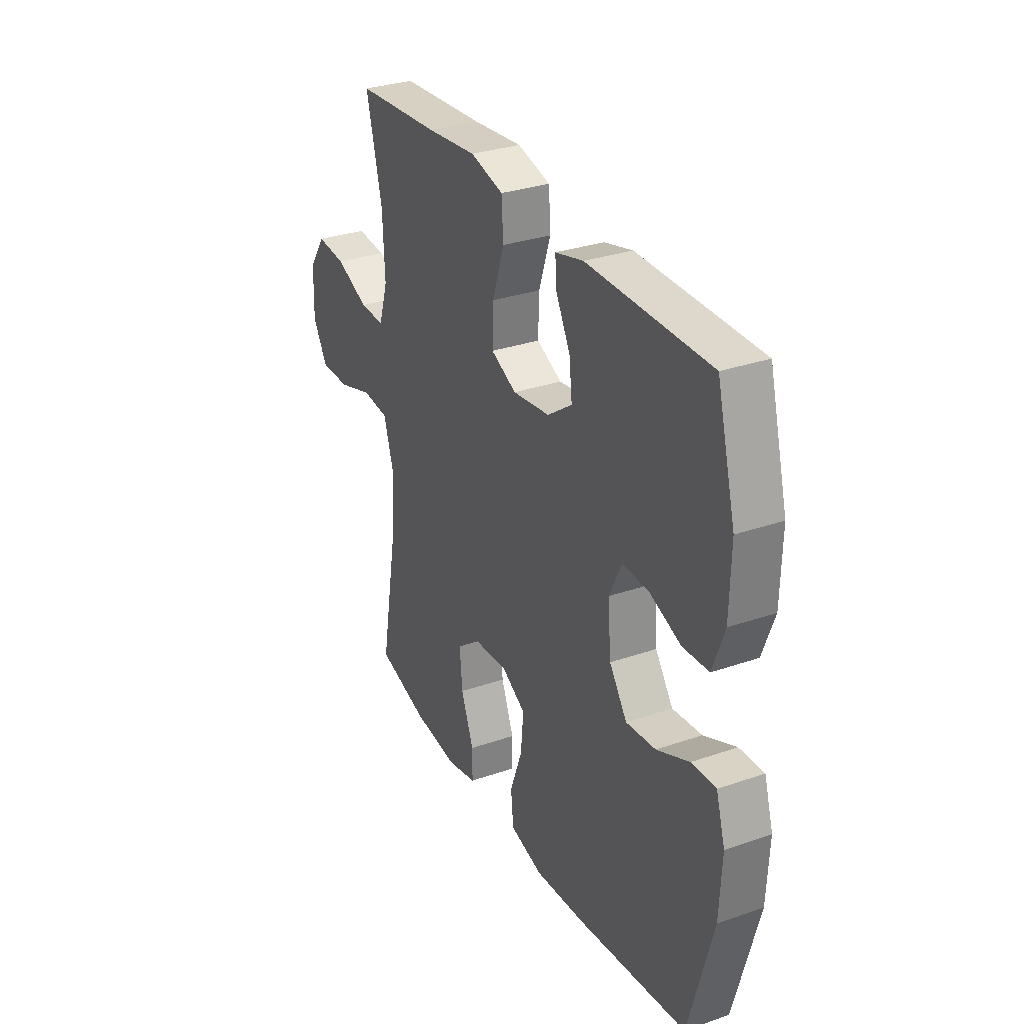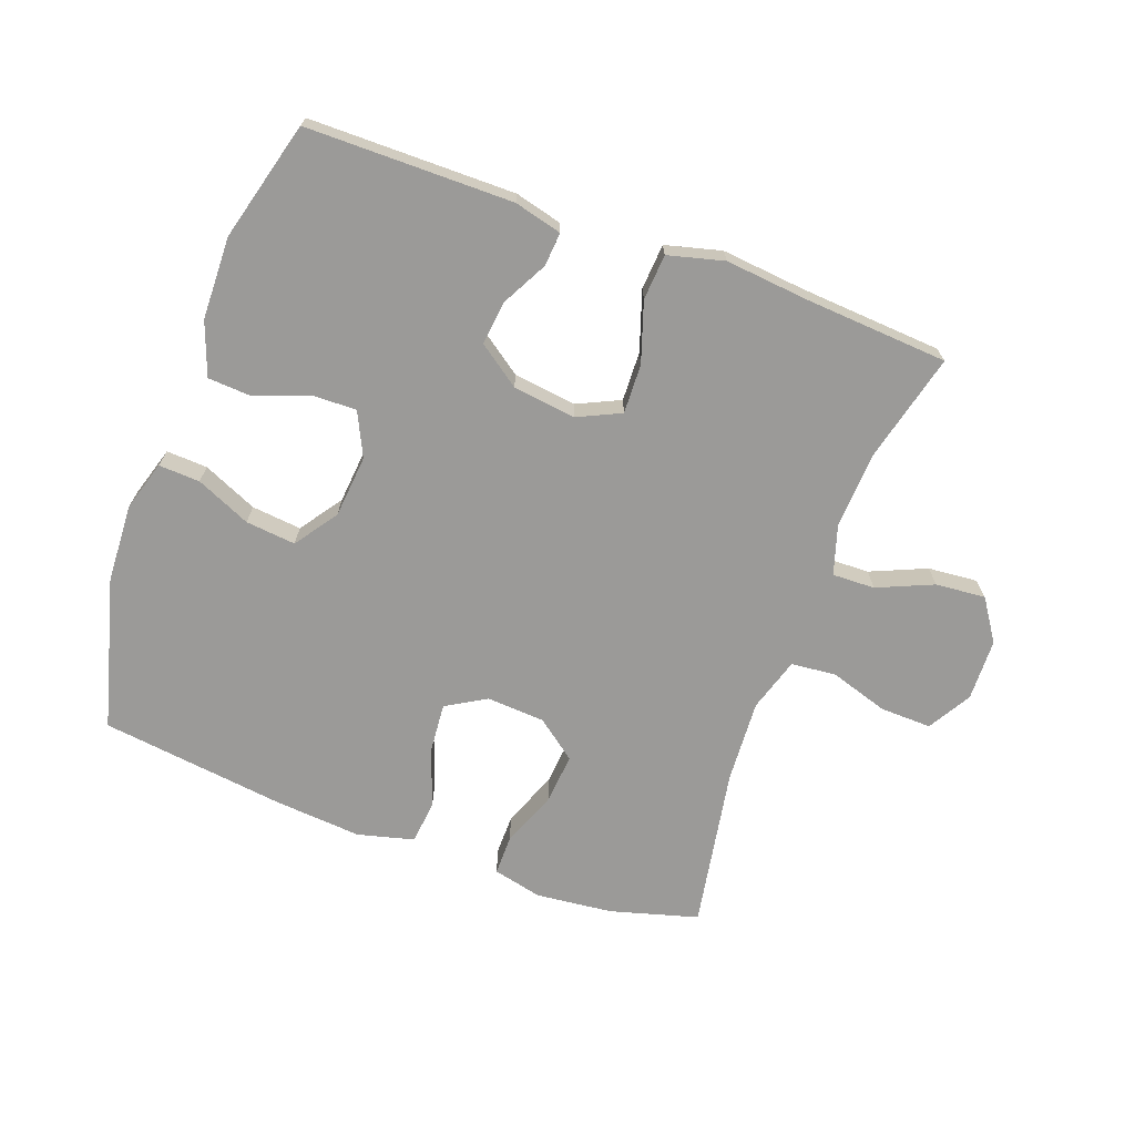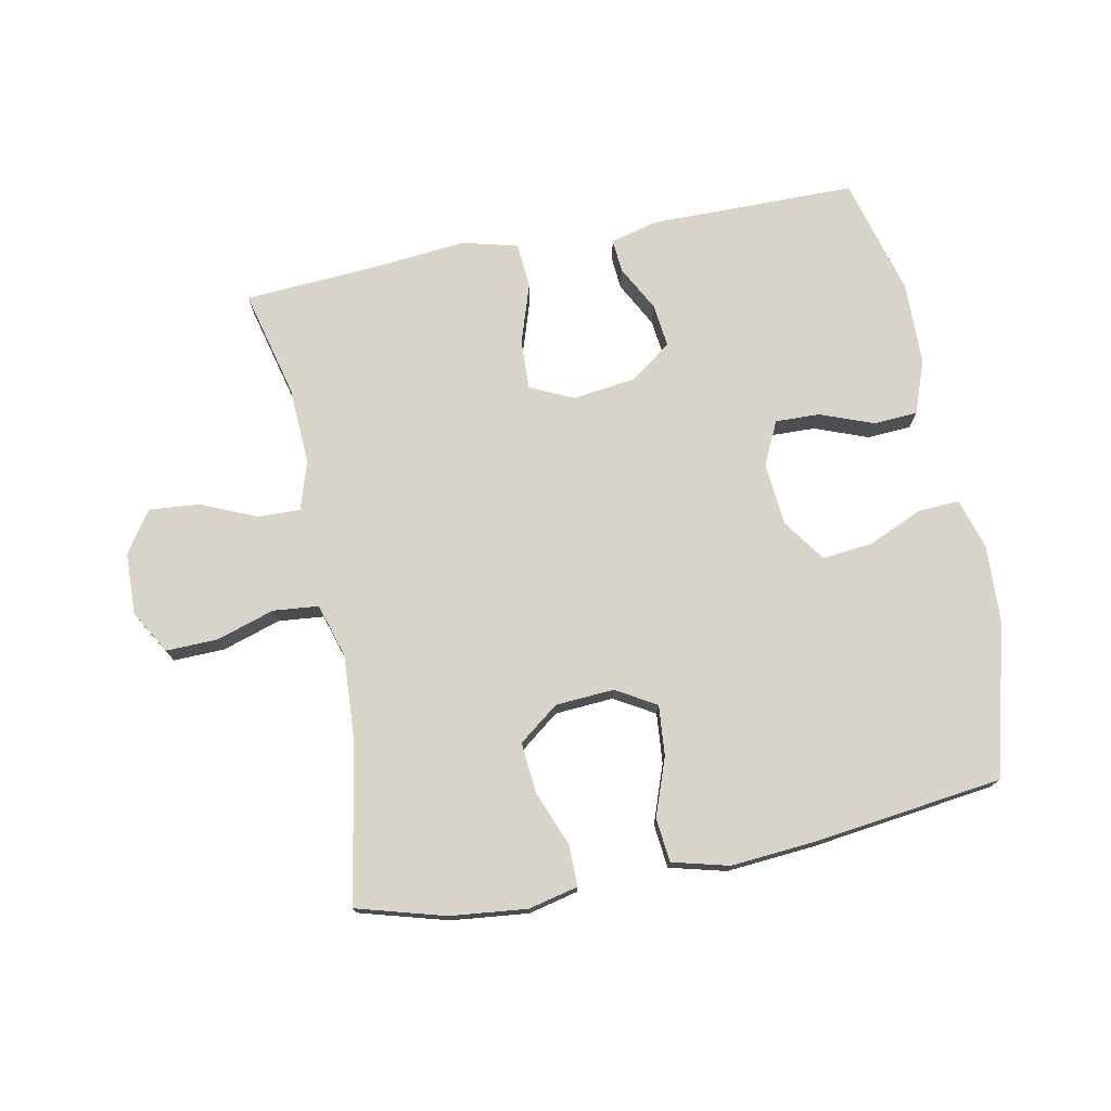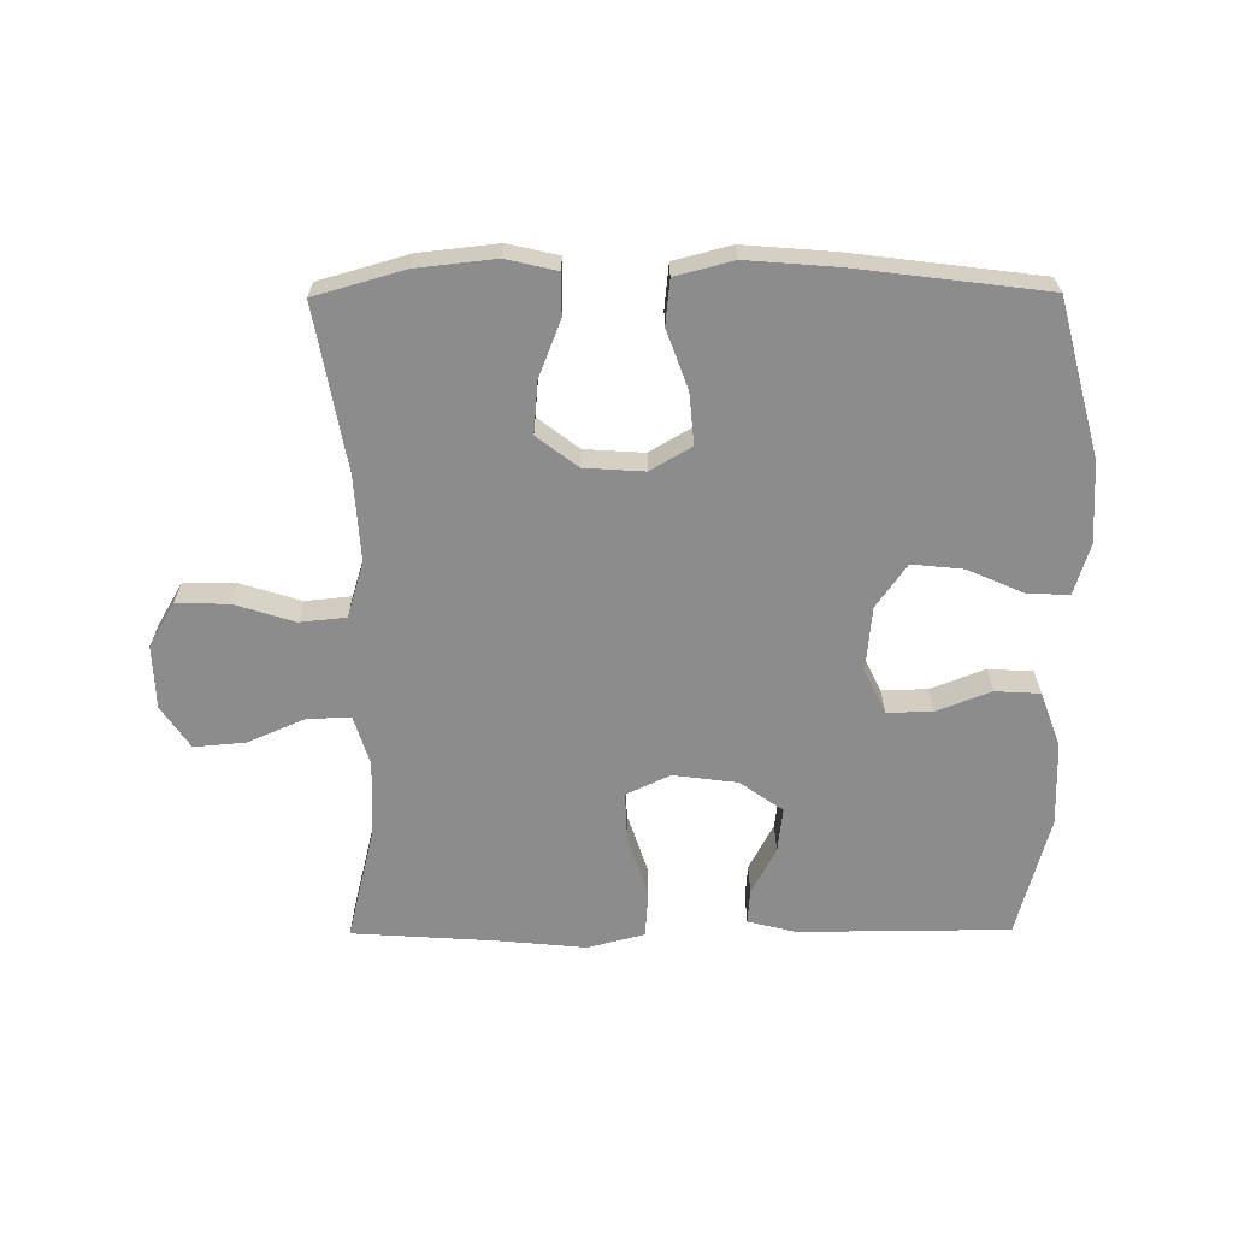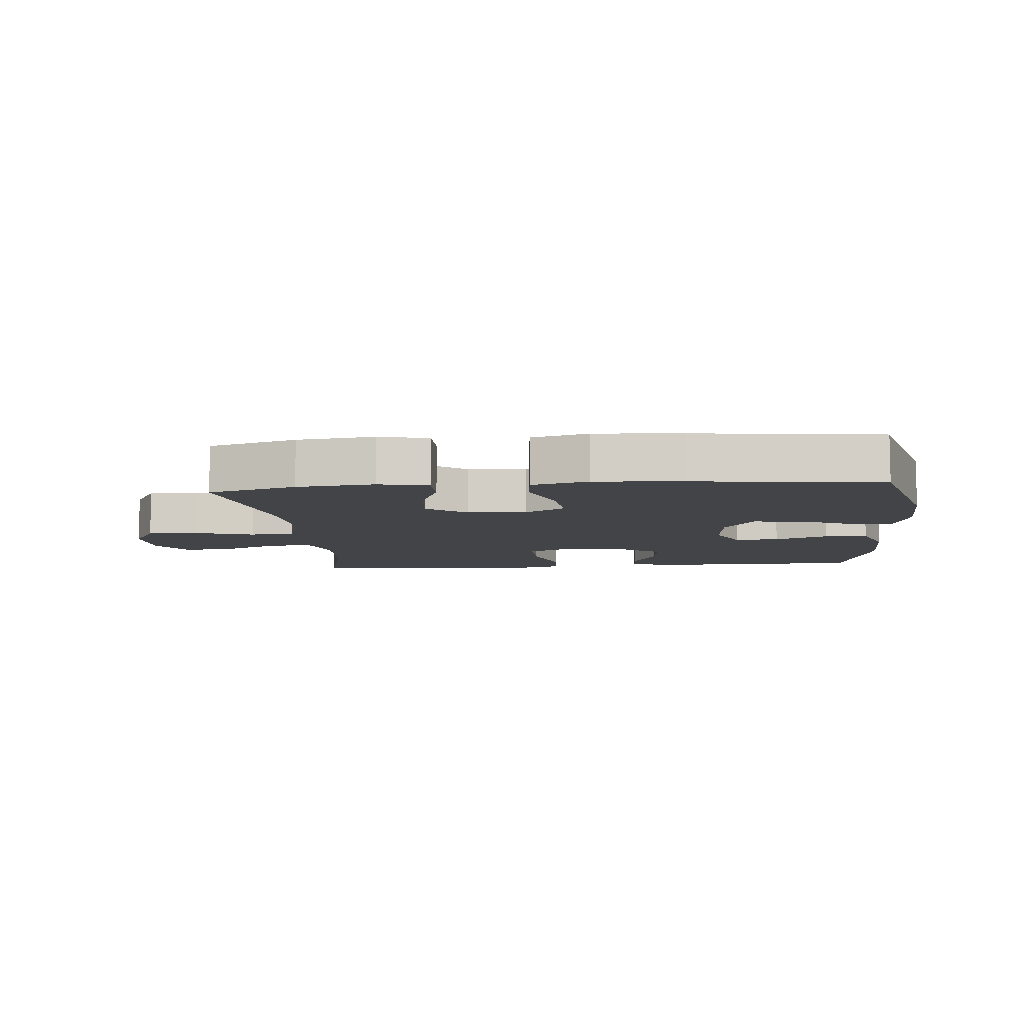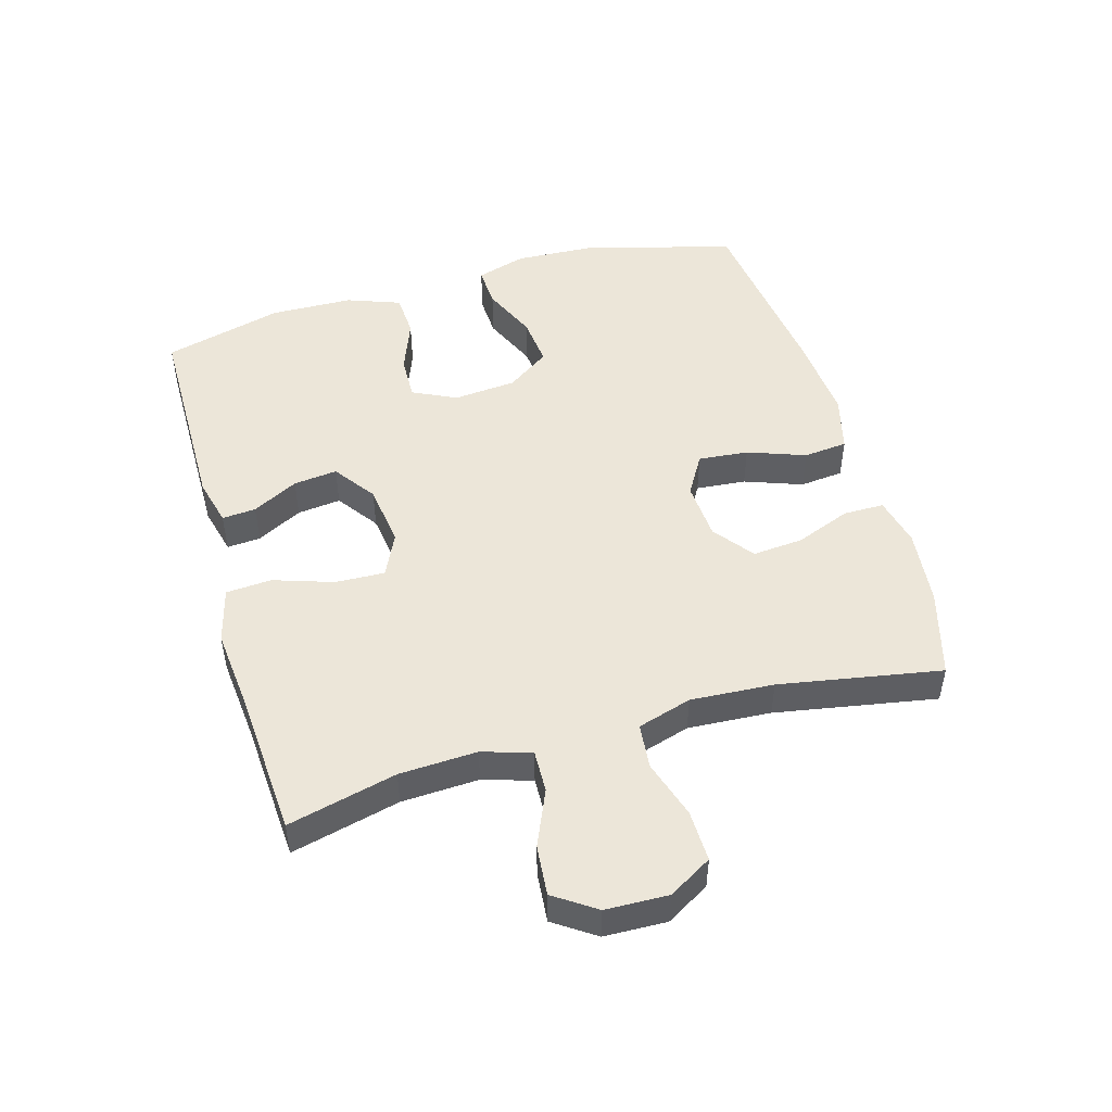
<metadata>
{"format":"obj","ext":"obj","renderer":"f3d","projection":"perspective","resolution":1024,"background":"white","views":[{"elev":30.9,"azim":-116.4,"up":"+Z"},{"elev":-69.3,"azim":-20.2,"up":"+Y"},{"elev":74.8,"azim":168.8,"up":"+Y"},{"elev":-64.3,"azim":-179.6,"up":"+Y"},{"elev":-8.2,"azim":-174.6,"up":"+Y"},{"elev":49.0,"azim":74.0,"up":"+Y"}]}
</metadata>
<code>
v -0.5 0.07 0.5
v -0.175 0.07 0.502
v -0.1 0.07 0.483
v -0.104 0.07 0.43
v -0.142 0.07 0.358
v -0.15 0.07 0.289
v -0.084 0.07 0.242
v 0.015 0.07 0.229
v 0.083 0.07 0.261
v 0.08 0.07 0.339
v 0.049 0.07 0.433
v 0.054 0.07 0.505
v 0.142 0.07 0.528
v 0.275 0.07 0.515
v 0.5 0.07 0.5
v 0.458 0.07 0.329
v 0.452 0.07 0.207
v 0.476 0.07 0.13
v 0.543 0.07 0.132
v 0.631 0.07 0.17
v 0.71 0.07 0.177
v 0.754 0.07 0.112
v 0.757 0.07 0.014
v 0.717 0.07 -0.054
v 0.636 0.07 -0.052
v 0.544 0.07 -0.023
v 0.473 0.07 -0.03
v 0.447 0.07 -0.115
v 0.455 0.07 -0.246
v 0.5 0.07 -0.5
v 0.362 0.07 -0.539
v 0.241 0.07 -0.552
v 0.163 0.07 -0.534
v 0.163 0.07 -0.47
v 0.197 0.07 -0.383
v 0.204 0.07 -0.303
v 0.141 0.07 -0.255
v 0.049 0.07 -0.249
v -0.014 0.07 -0.286
v -0.007 0.07 -0.365
v 0.026 0.07 -0.456
v 0.019 0.07 -0.525
v -0.07 0.07 -0.548
v -0.207 0.07 -0.537
v -0.5 0.07 -0.5
v -0.564 0.07 -0.261
v -0.57 0.07 -0.137
v -0.546 0.07 -0.058
v -0.481 0.07 -0.061
v -0.395 0.07 -0.099
v -0.316 0.07 -0.107
v -0.269 0.07 -0.04
v -0.26 0.07 0.059
v -0.293 0.07 0.128
v -0.363 0.07 0.126
v -0.447 0.07 0.094
v -0.516 0.07 0.098
v -0.547 0.07 0.182
v -0.55 0.07 0.312
v -0.5 0 0.5
v -0.175 0 0.502
v -0.1 0 0.483
v -0.104 0 0.43
v -0.142 0 0.358
v -0.15 0 0.289
v -0.084 0 0.242
v 0.015 0 0.229
v 0.083 0 0.261
v 0.08 0 0.339
v 0.049 0 0.433
v 0.054 0 0.505
v 0.142 0 0.528
v 0.275 0 0.515
v 0.5 0 0.5
v 0.458 0 0.329
v 0.452 0 0.207
v 0.476 0 0.13
v 0.543 0 0.132
v 0.631 0 0.17
v 0.71 0 0.177
v 0.754 0 0.112
v 0.757 0 0.014
v 0.717 0 -0.054
v 0.636 0 -0.052
v 0.544 0 -0.023
v 0.473 0 -0.03
v 0.447 0 -0.115
v 0.455 0 -0.246
v 0.5 0 -0.5
v 0.362 0 -0.539
v 0.241 0 -0.552
v 0.163 0 -0.534
v 0.163 0 -0.47
v 0.197 0 -0.383
v 0.204 0 -0.303
v 0.141 0 -0.255
v 0.049 0 -0.249
v -0.014 0 -0.286
v -0.007 0 -0.365
v 0.026 0 -0.456
v 0.019 0 -0.525
v -0.07 0 -0.548
v -0.207 0 -0.537
v -0.5 0 -0.5
v -0.564 0 -0.261
v -0.57 0 -0.137
v -0.546 0 -0.058
v -0.481 0 -0.061
v -0.395 0 -0.099
v -0.316 0 -0.107
v -0.269 0 -0.04
v -0.26 0 0.059
v -0.293 0 0.128
v -0.363 0 0.126
v -0.447 0 0.094
v -0.516 0 0.098
v -0.547 0 0.182
v -0.55 0 0.312
f 55 56 57 58
f 54 55 58 59
f 47 48 49 50
f 47 50 51
f 46 47 51
f 45 46 51
f 44 45 51 52
f 40 41 42 43
f 39 40 43 44
f 32 33 34 35
f 32 35 36
f 29 30 31 32
f 28 29 32 36
f 27 28 36 37
f 23 24 25 26
f 23 26 27
f 22 23 27
f 19 20 21 22
f 18 19 22 27
f 17 18 27 37
f 14 15 16
f 10 11 12 13
f 9 10 13 14
f 2 3 4 5
f 2 5 6
f 54 59 1 2
f 53 54 2 6
f 39 44 52 53
f 38 39 53 6
f 37 38 6 7
f 9 14 16 17
f 8 9 17 37
f 7 8 37
f 117 116 115 114
f 118 117 114 113
f 109 108 107 106
f 110 109 106
f 110 106 105
f 110 105 104
f 111 110 104 103
f 102 101 100 99
f 103 102 99 98
f 94 93 92 91
f 95 94 91
f 91 90 89 88
f 95 91 88 87
f 96 95 87 86
f 85 84 83 82
f 86 85 82
f 86 82 81
f 81 80 79 78
f 86 81 78 77
f 96 86 77 76
f 75 74 73
f 72 71 70 69
f 73 72 69 68
f 64 63 62 61
f 65 64 61
f 61 60 118 113
f 65 61 113 112
f 112 111 103 98
f 65 112 98 97
f 66 65 97 96
f 76 75 73 68
f 96 76 68 67
f 96 67 66
f 1 60 61 2
f 2 61 62 3
f 3 62 63 4
f 4 63 64 5
f 5 64 65 6
f 6 65 66 7
f 7 66 67 8
f 8 67 68 9
f 9 68 69 10
f 10 69 70 11
f 11 70 71 12
f 12 71 72 13
f 13 72 73 14
f 14 73 74 15
f 15 74 75 16
f 16 75 76 17
f 17 76 77 18
f 18 77 78 19
f 19 78 79 20
f 20 79 80 21
f 21 80 81 22
f 22 81 82 23
f 23 82 83 24
f 24 83 84 25
f 25 84 85 26
f 26 85 86 27
f 27 86 87 28
f 28 87 88 29
f 29 88 89 30
f 30 89 90 31
f 31 90 91 32
f 32 91 92 33
f 33 92 93 34
f 34 93 94 35
f 35 94 95 36
f 36 95 96 37
f 37 96 97 38
f 38 97 98 39
f 39 98 99 40
f 40 99 100 41
f 41 100 101 42
f 42 101 102 43
f 43 102 103 44
f 44 103 104 45
f 45 104 105 46
f 46 105 106 47
f 47 106 107 48
f 48 107 108 49
f 49 108 109 50
f 50 109 110 51
f 51 110 111 52
f 52 111 112 53
f 53 112 113 54
f 54 113 114 55
f 55 114 115 56
f 56 115 116 57
f 57 116 117 58
f 58 117 118 59
f 59 118 60 1

</code>
